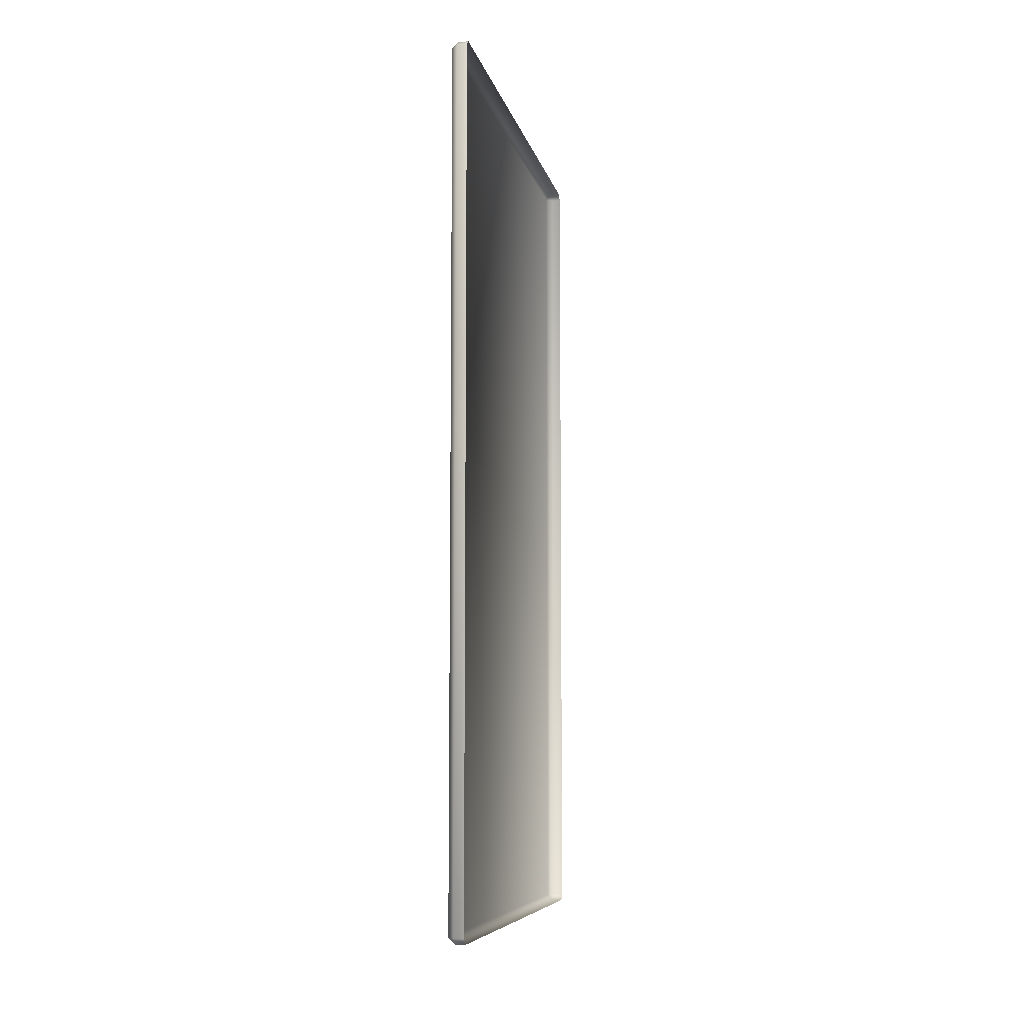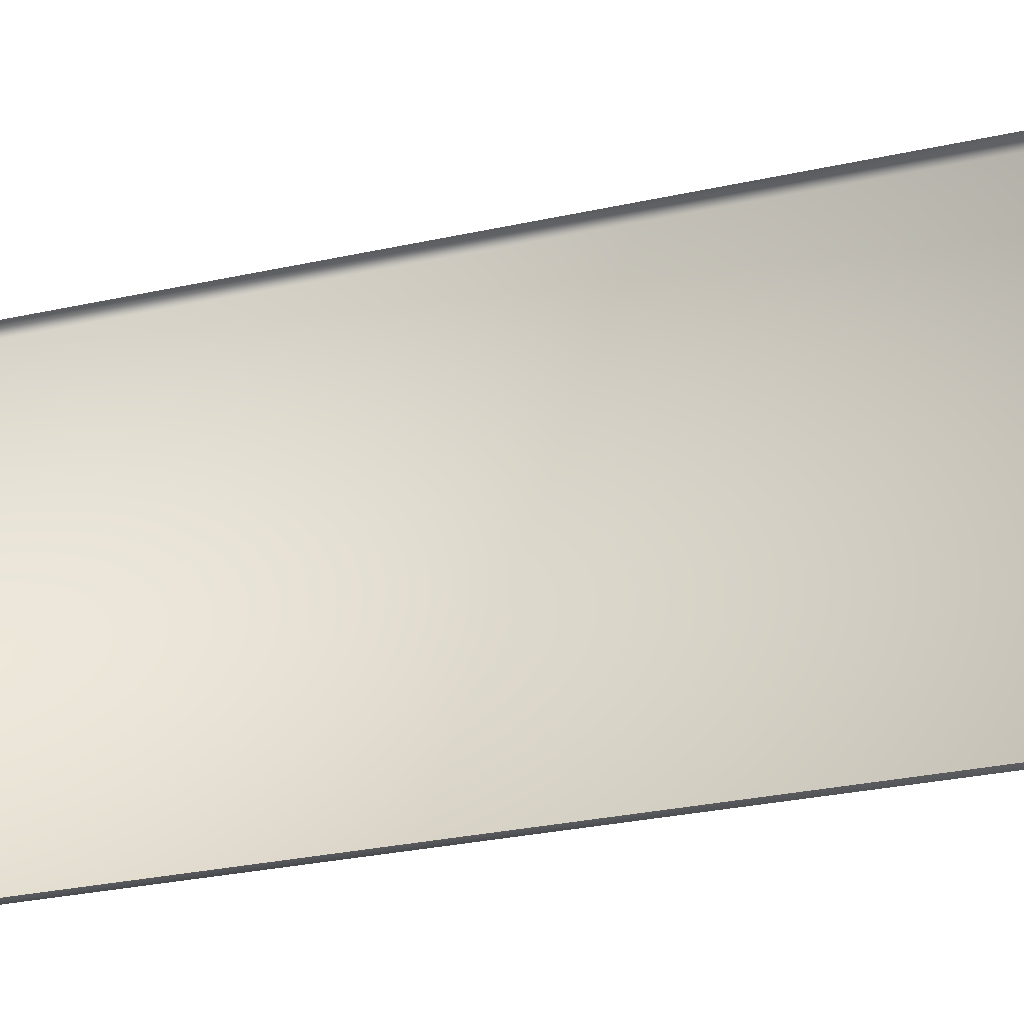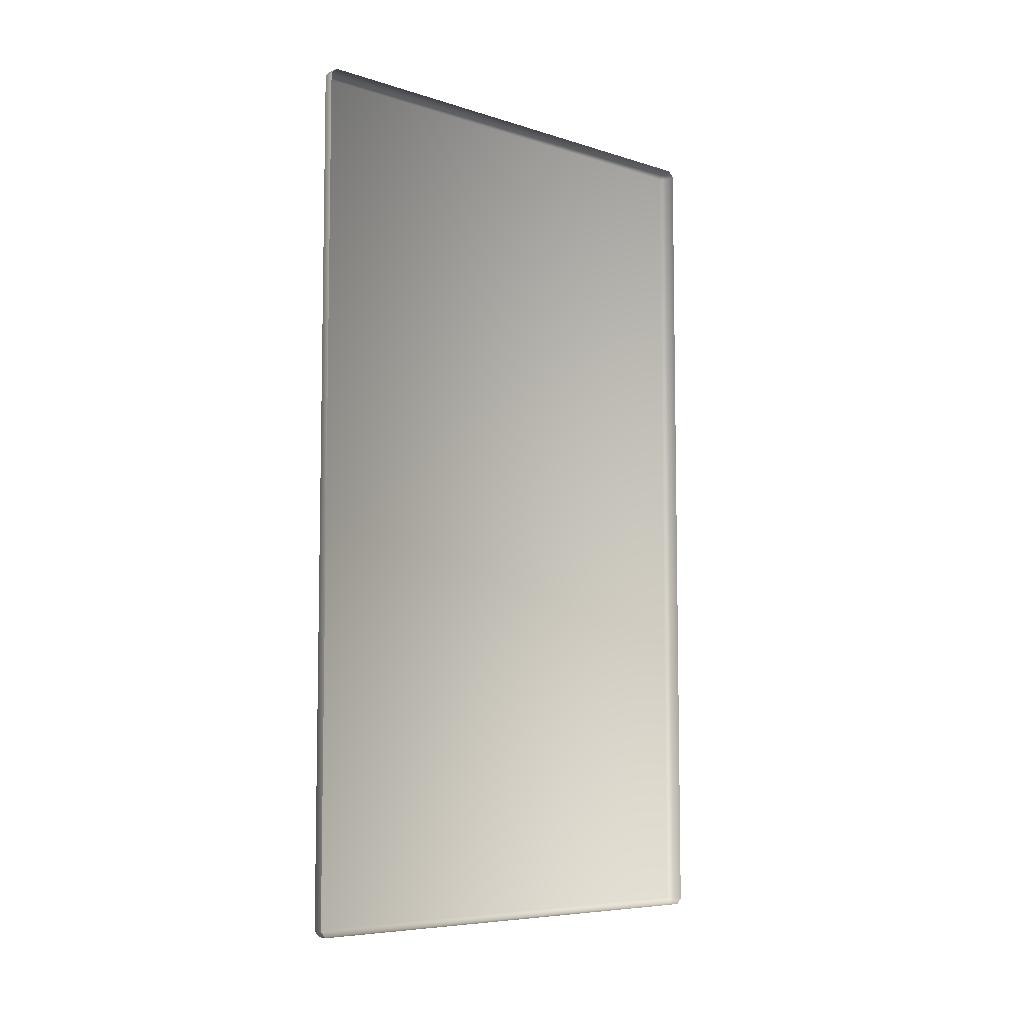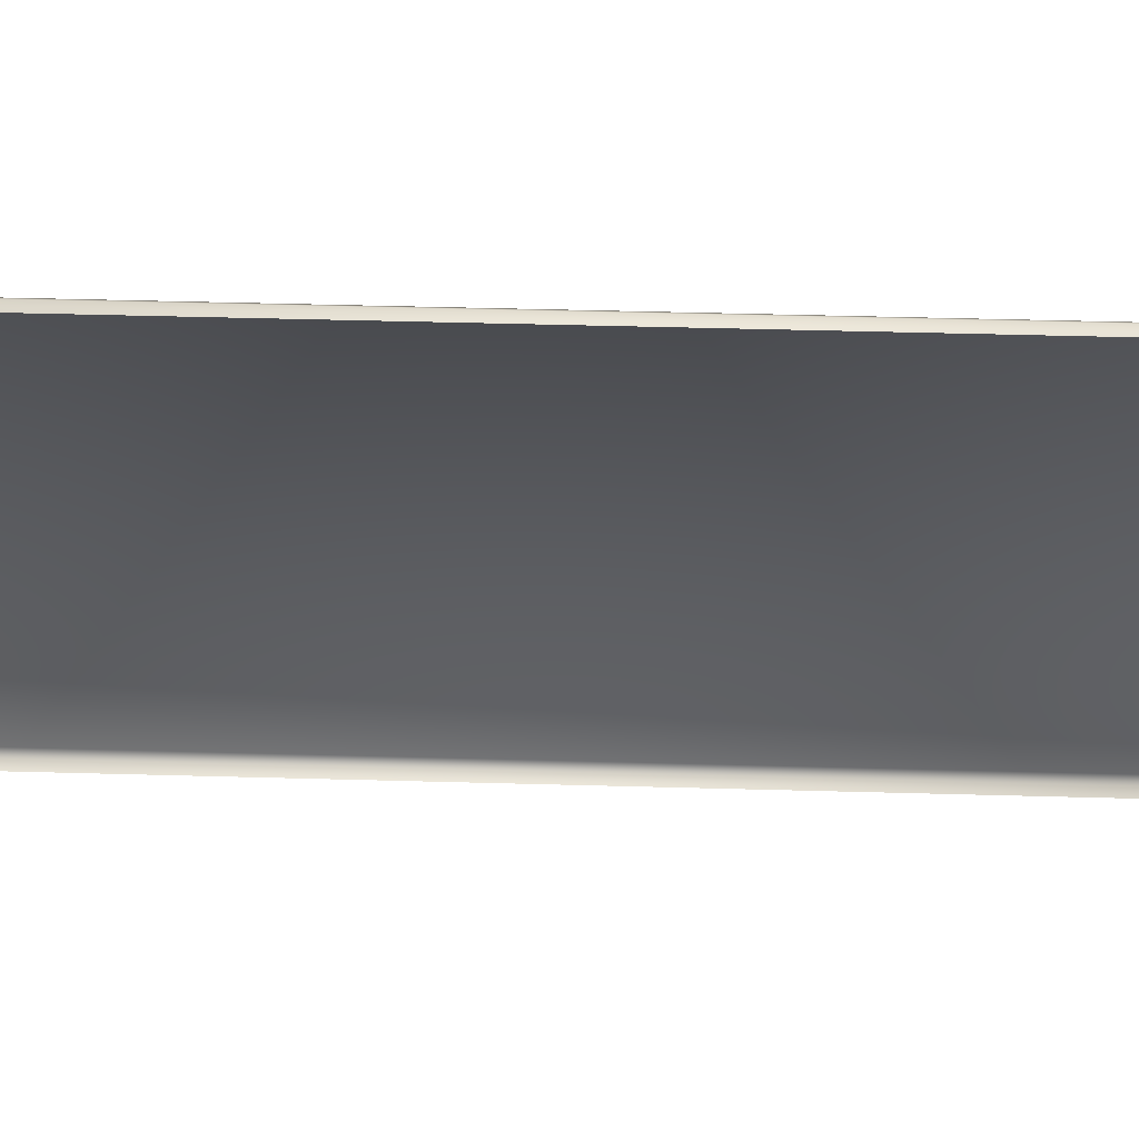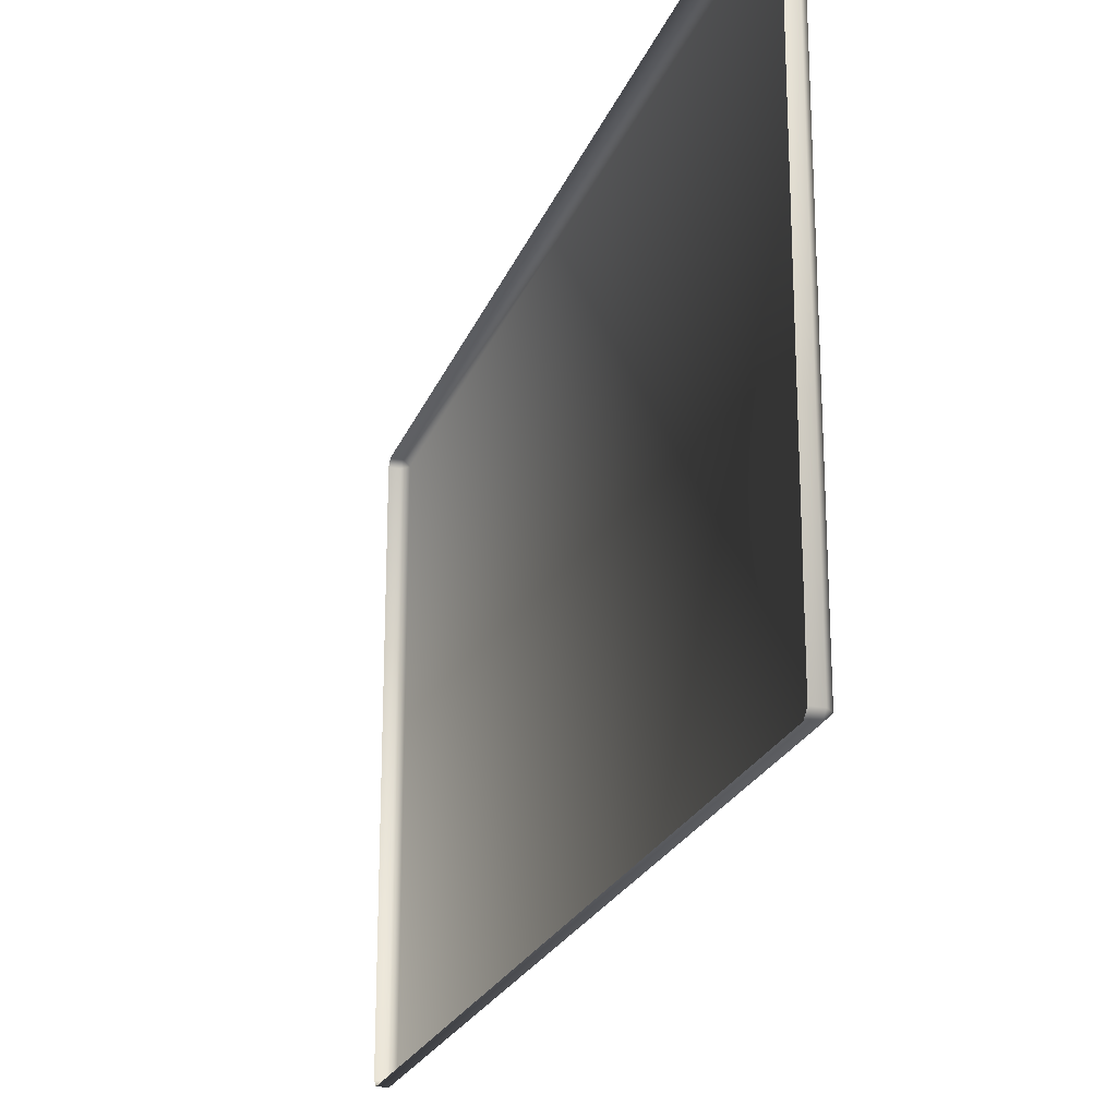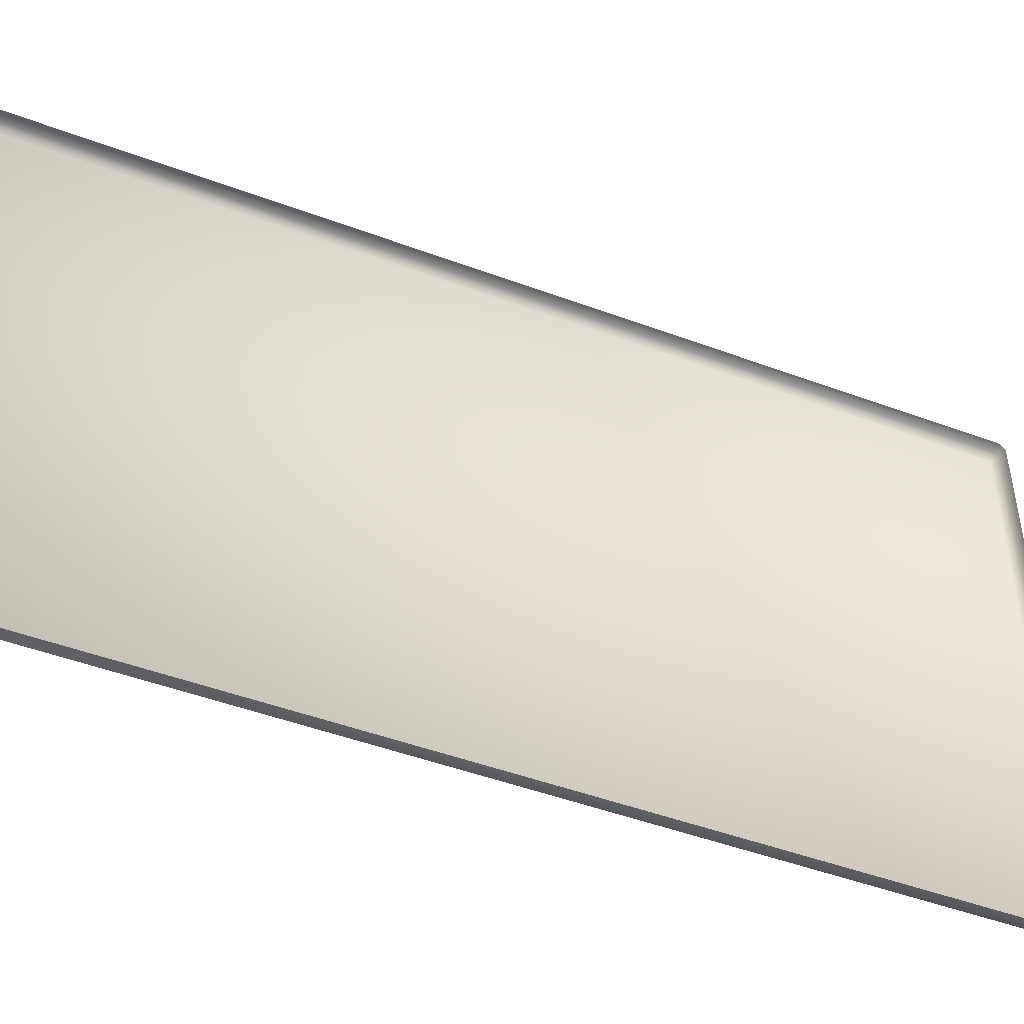
<metadata>
{"format":"obj","ext":"obj","renderer":"f3d","projection":"perspective","resolution":1024,"background":"white","views":[{"elev":-7.5,"azim":11.7,"up":"+Z"},{"elev":-33.9,"azim":106.0,"up":"+Y"},{"elev":-6.9,"azim":47.4,"up":"+Z"},{"elev":55.5,"azim":91.6,"up":"+Y"},{"elev":-22.5,"azim":162.6,"up":"+Y"},{"elev":-47.6,"azim":67.2,"up":"+Y"}]}
</metadata>
<code>
o backing_Combined_Mesh_(root:_scene).002
v 15.9 -1.536 1.559
v 15.88 -1.536 0.03214
v 15.9 -1.525 0.02106
v 15.9 -1.536 0.03194
v 15.88 -0.6206 1.559
v 15.9 -0.6313 1.57
v 15.88 -0.6315 1.57
v 15.87 -0.6315 1.559
v 15.88 -0.6315 0.0213
v 15.88 -1.536 1.559
v 15.88 -0.6206 0.03214
v 15.9 -0.6204 1.559
v 15.9 -0.6204 0.03194
v 15.87 -0.6315 0.03214
v 15.87 -1.525 0.03214
v 15.9 -0.6313 0.02106
v 15.88 -1.525 1.57
v 15.9 -1.525 1.57
v 15.87 -1.525 1.559
v 15.88 -1.525 0.0213
f 17 10 1
f 18 17 1
f 2 20 3
f 4 2 3
f 5 7 6
f 12 5 6
f 9 11 13
f 16 9 13
f 19 17 7
f 8 19 7
f 8 5 11
f 14 8 11
f 20 15 14
f 9 20 14
f 10 19 15
f 2 10 15
f 11 5 12
f 13 11 12
f 14 15 19
f 8 14 19
f 1 10 2
f 4 1 2
f 3 20 9
f 16 3 9
f 7 17 18
f 6 7 18
f 5 8 7
f 11 9 14
f 19 10 17
f 15 20 2

</code>
